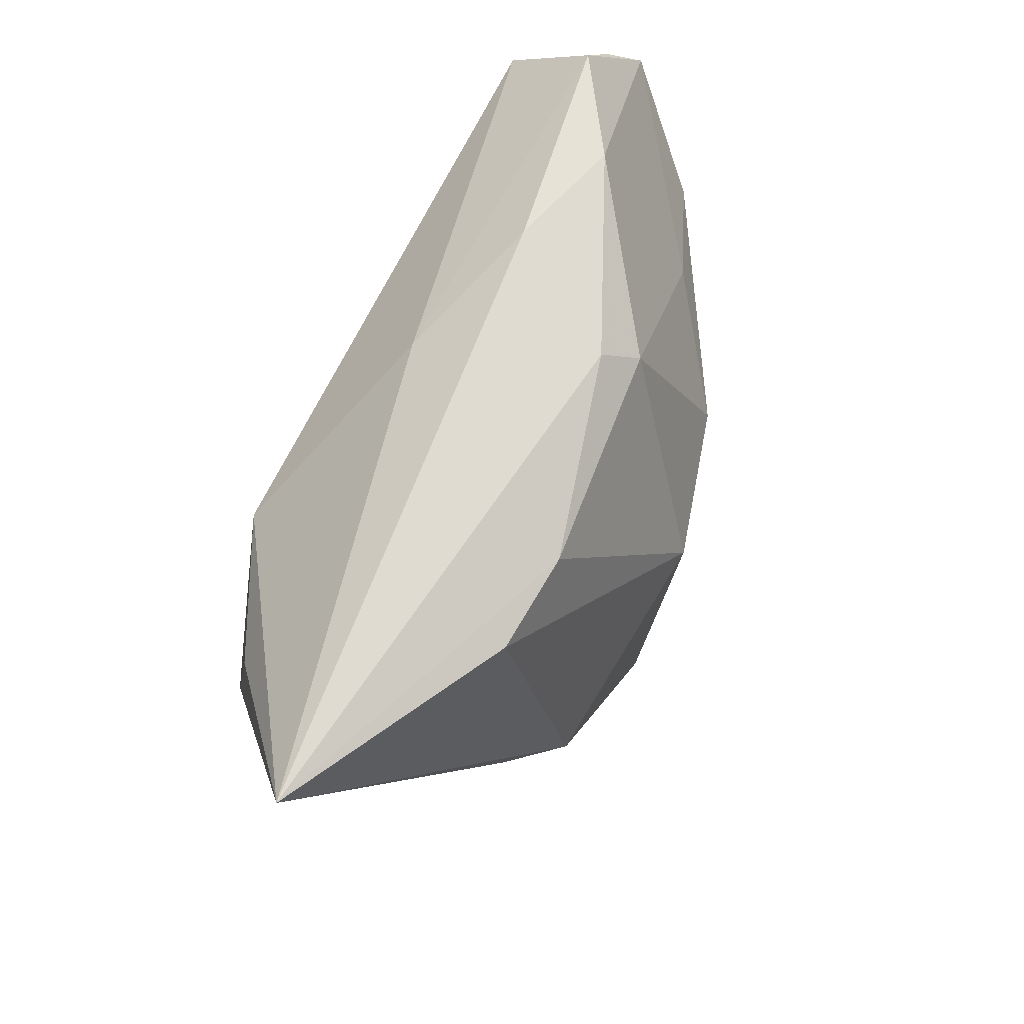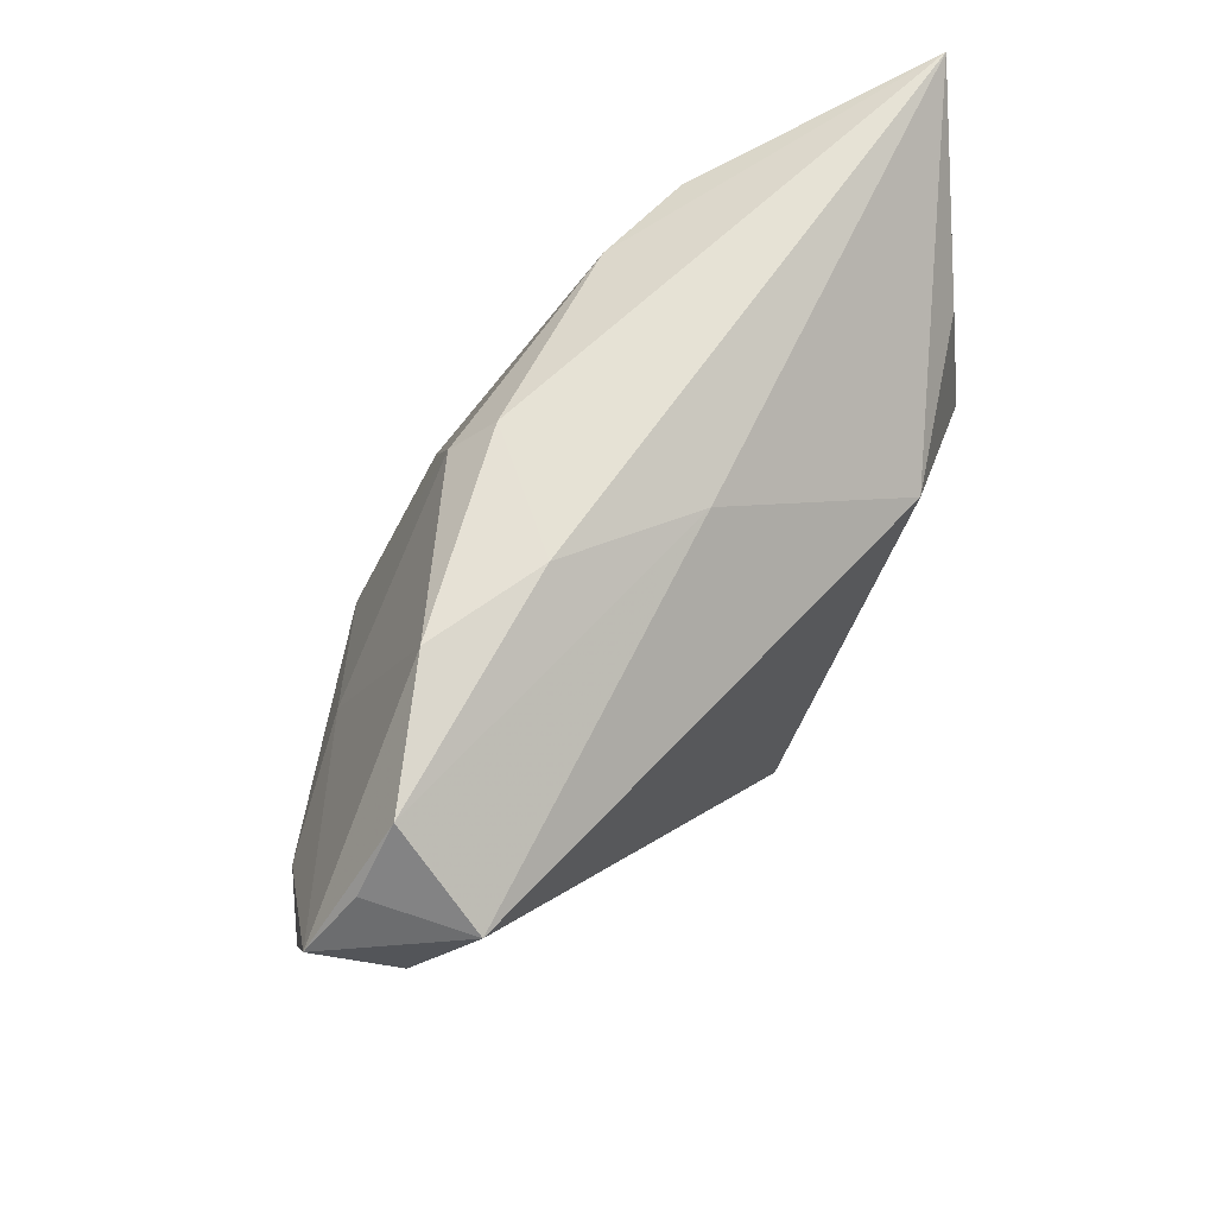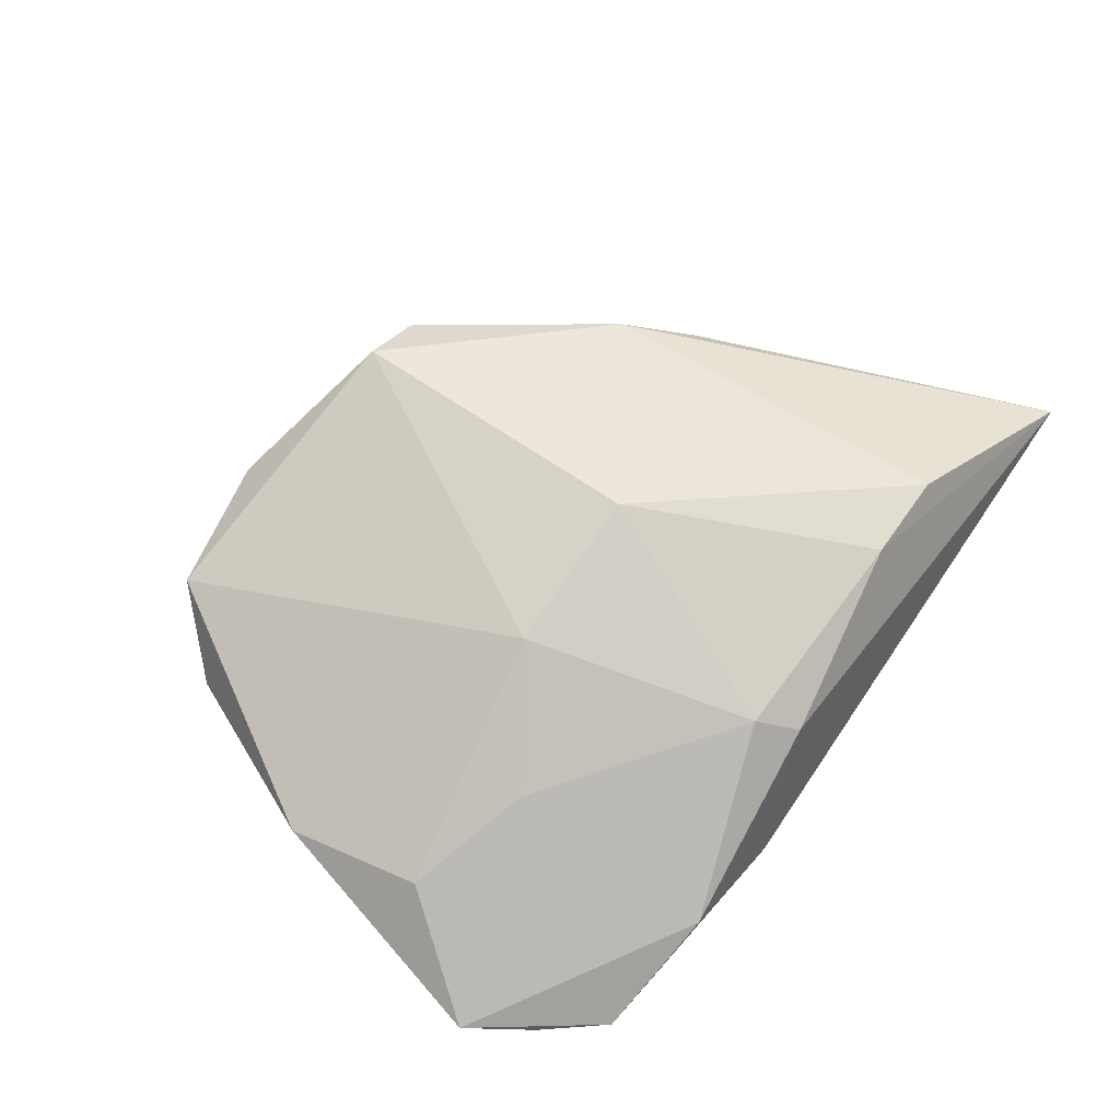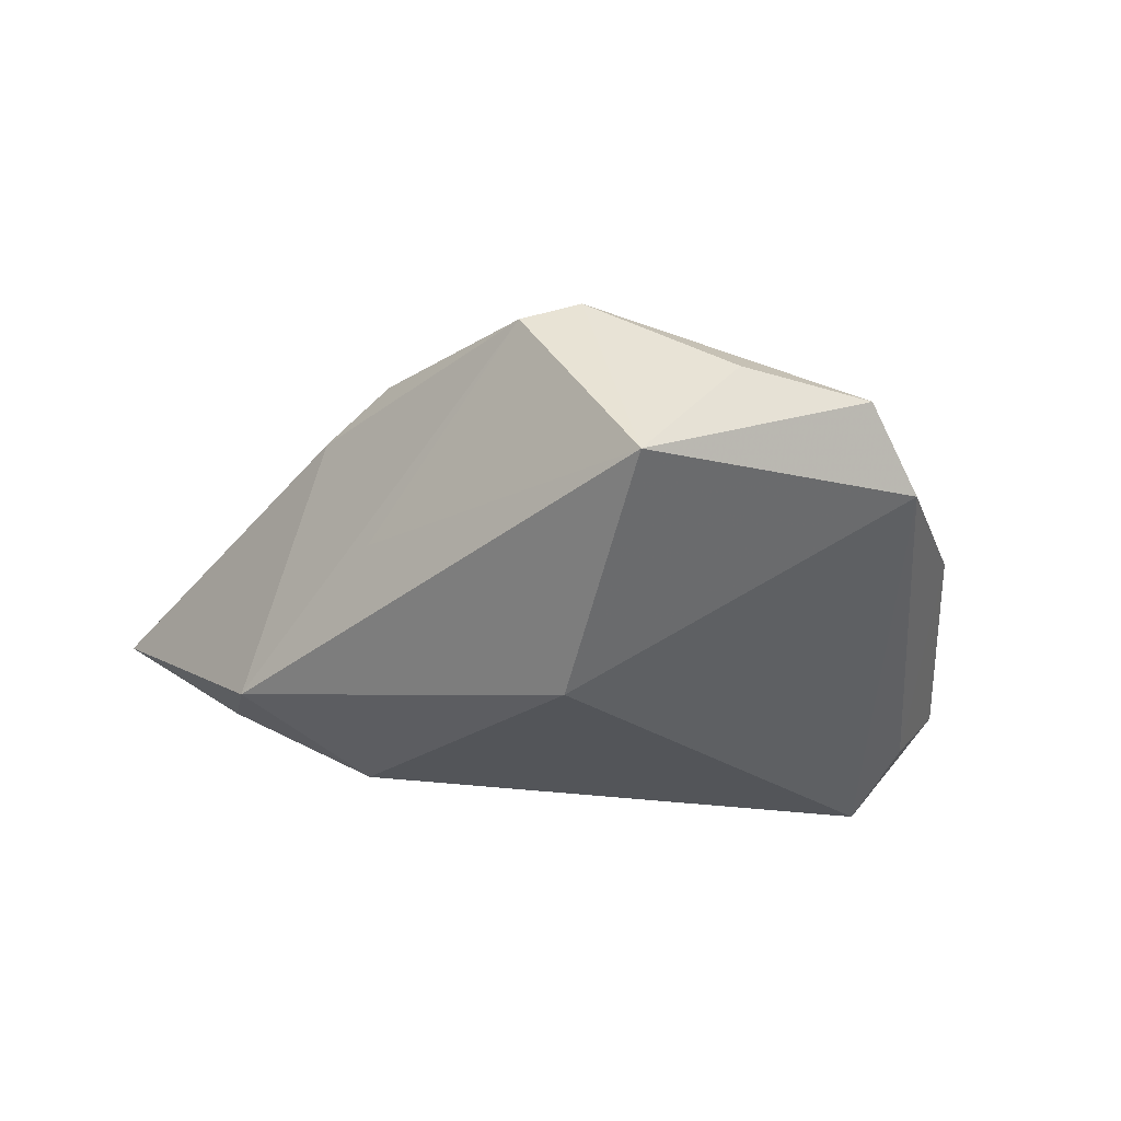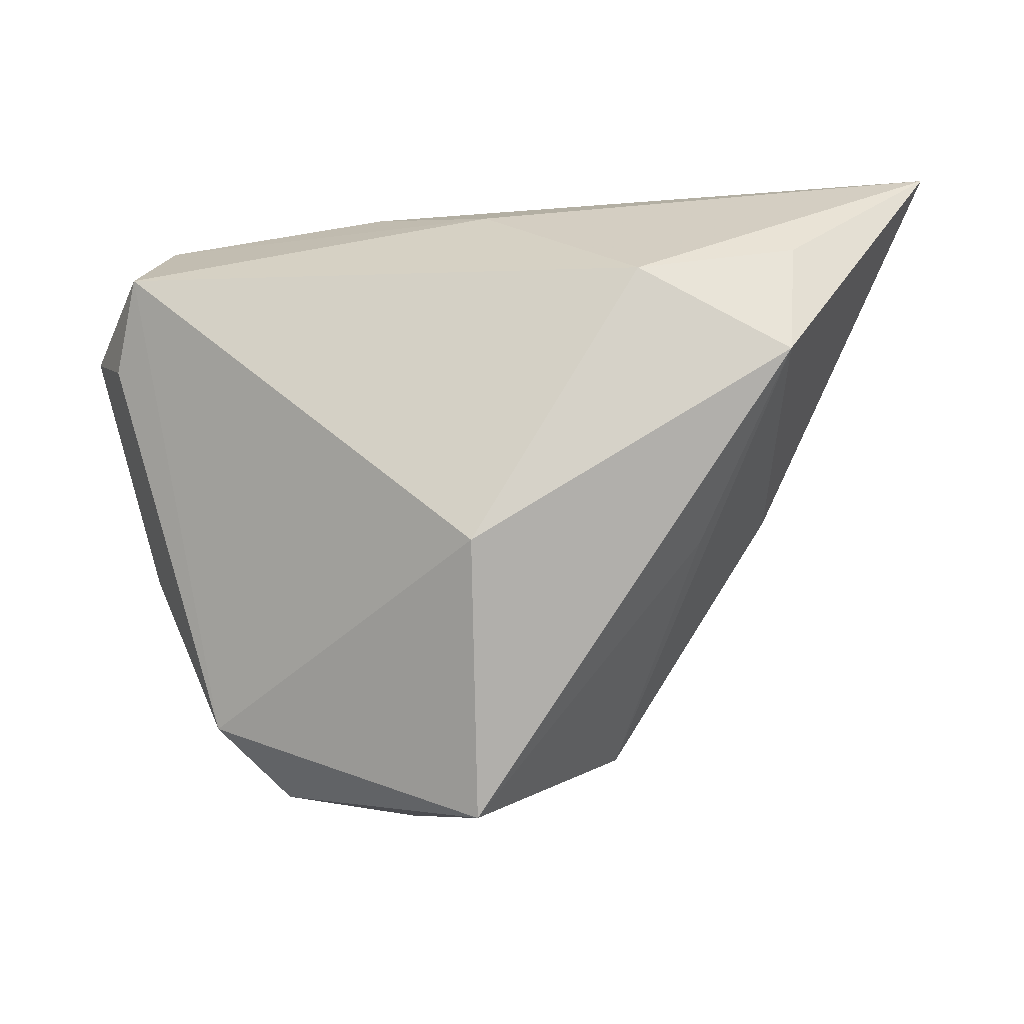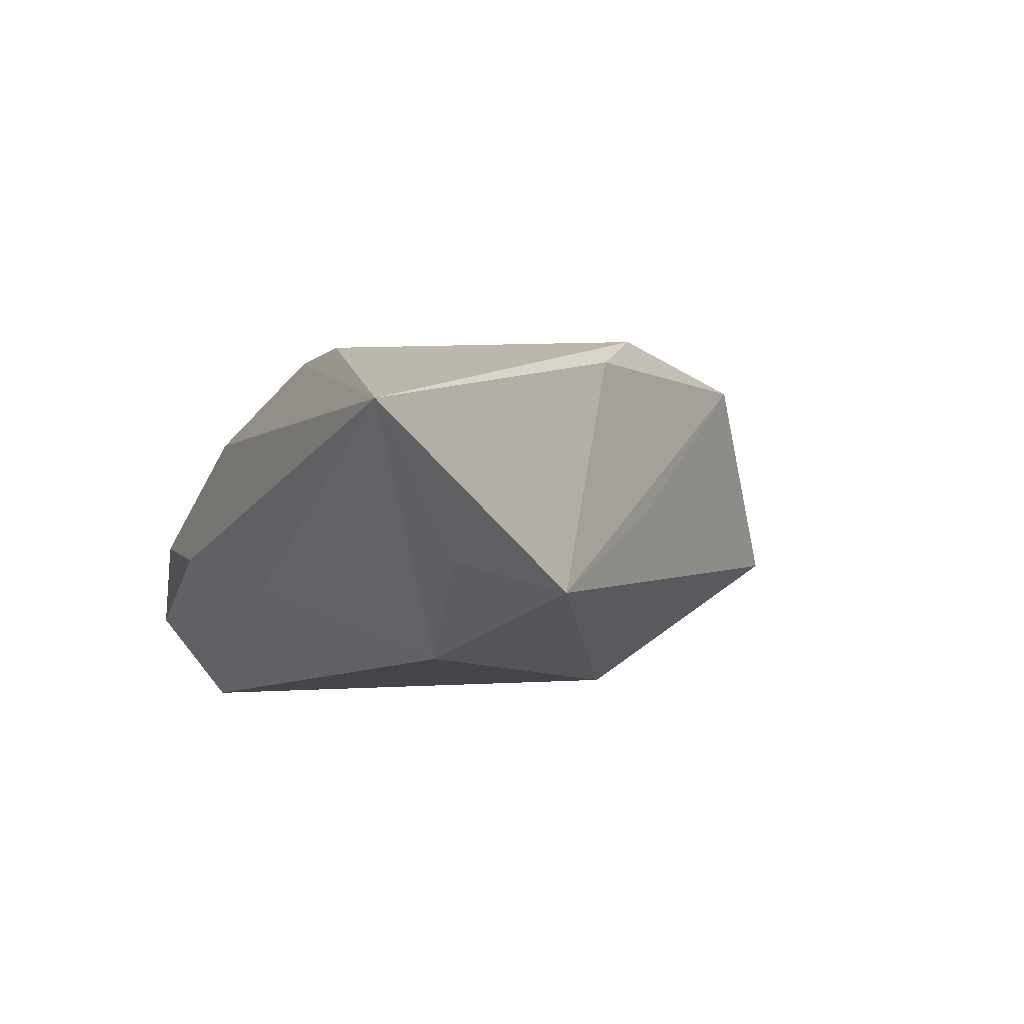
<metadata>
{"format":"obj","ext":"obj","renderer":"f3d","projection":"perspective","resolution":1024,"background":"white","views":[{"elev":67.7,"azim":-62.4,"up":"+Y"},{"elev":61.9,"azim":130.5,"up":"+Y"},{"elev":58.2,"azim":124.2,"up":"+Z"},{"elev":-24.5,"azim":-8.3,"up":"+Z"},{"elev":-21.5,"azim":-164.7,"up":"+Y"},{"elev":-9.3,"azim":-114.6,"up":"+Z"}]}
</metadata>
<code>
v -0.02589 0.01425 -0.02233
v 0.03114 0.01033 0.009084
v 0.004726 0.03354 0.009388
v 6.188e-05 -0.04993 -0.003445
v 0.01308 -0.04545 0.0109
v 0.03011 -0.04219 0.009143
v -0.04363 0.004074 -0.01528
v -0.01926 0.03025 0.01621
v -0.05995 0.03556 0.003002
v 0.04824 0.02409 -0.01123
v 0.04541 0.004546 0.002744
v 0.01415 0.03556 -0.005739
v 0.02849 0.03469 -0.002149
v -0.001307 0.002544 0.02556
v 0.0424 0.03137 -0.01132
v 0.04796 -0.01224 0.002076
v -0.02679 -0.01373 0.0221
v -0.01252 -0.03734 0.01991
v -0.0289 -0.01533 -0.001711
v -0.00294 0.03023 -0.01178
v -0.03147 0.03012 0.01569
v -0.004739 -0.03751 0.02269
v -0.04413 0.01932 -0.01232
v 0.04307 0.02181 -0.02233
v 0.05398 0.01678 -0.00875
v -0.004375 -0.02006 -0.02233
v 0.0476 0.01166 -0.01587
v 0.01792 0.001775 0.01982
v 0.03737 -0.03453 0.0005563
v -0.03436 -0.006338 0.01685
v 0.008491 0.02909 0.0129
f 4 7 26
f 26 7 1
f 4 26 29
f 9 1 23
f 23 7 9
f 1 7 23
f 4 18 19
f 19 7 4
f 18 7 19
f 24 26 1
f 24 29 26
f 25 13 2
f 13 31 2
f 8 31 3
f 3 31 13
f 9 8 3
f 21 8 9
f 9 17 21
f 9 7 30
f 30 17 9
f 30 7 18
f 18 17 30
f 14 31 8
f 8 21 14
f 14 21 17
f 27 24 25
f 29 24 27
f 25 24 10
f 15 10 24
f 15 13 25
f 25 10 15
f 20 1 9
f 20 24 1
f 20 15 24
f 25 2 11
f 28 2 31
f 31 14 28
f 28 11 2
f 22 17 18
f 22 14 17
f 22 18 4
f 4 5 22
f 22 28 14
f 12 20 9
f 15 20 12
f 13 15 12
f 9 3 12
f 12 3 13
f 6 22 5
f 4 29 6
f 6 5 4
f 28 22 6
f 11 28 16
f 28 6 16
f 16 6 29
f 25 11 16
f 16 27 25
f 29 27 16

</code>
